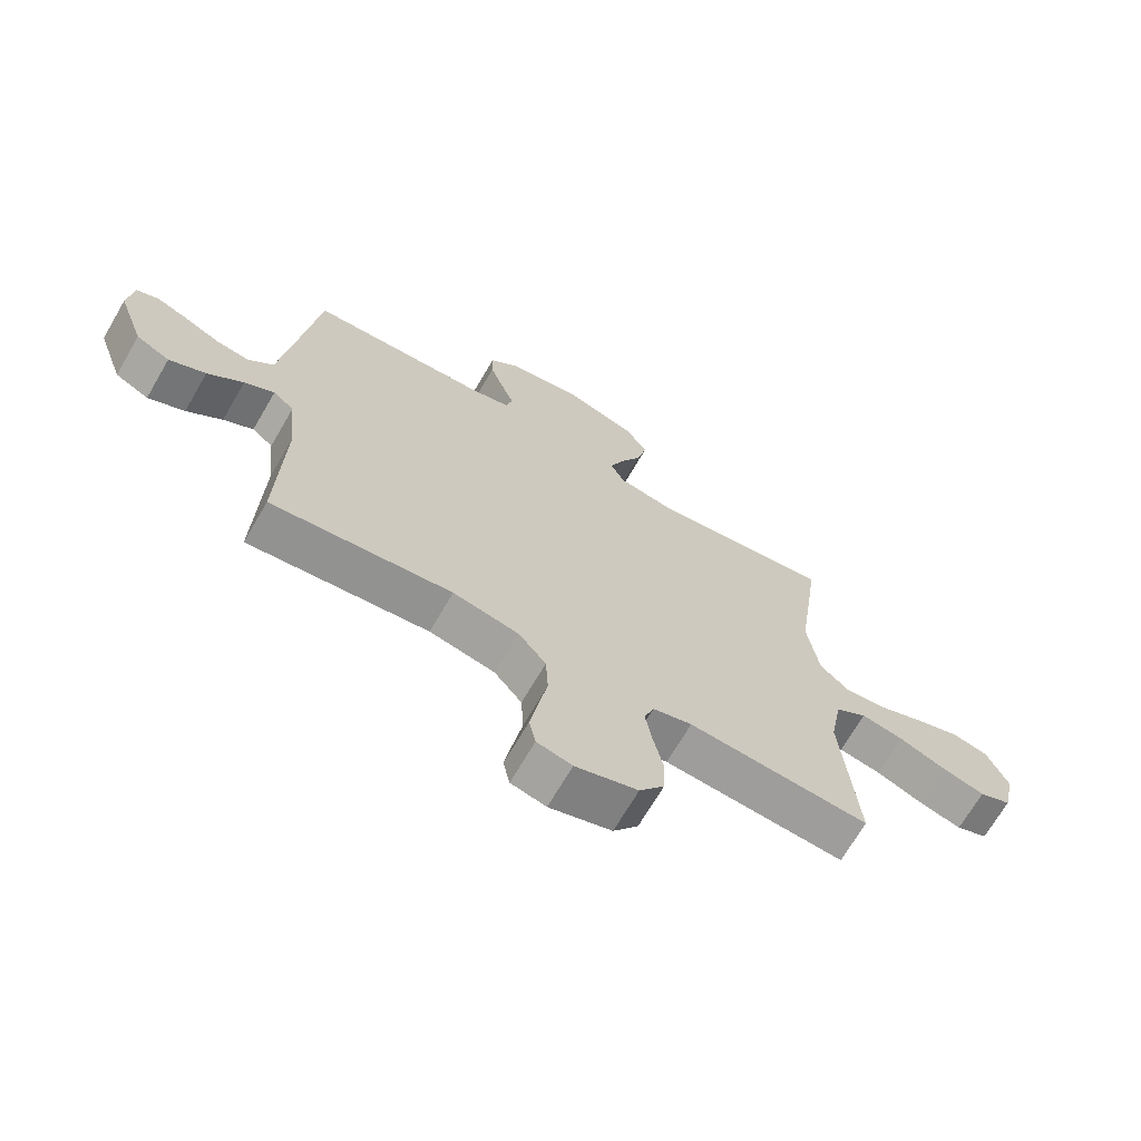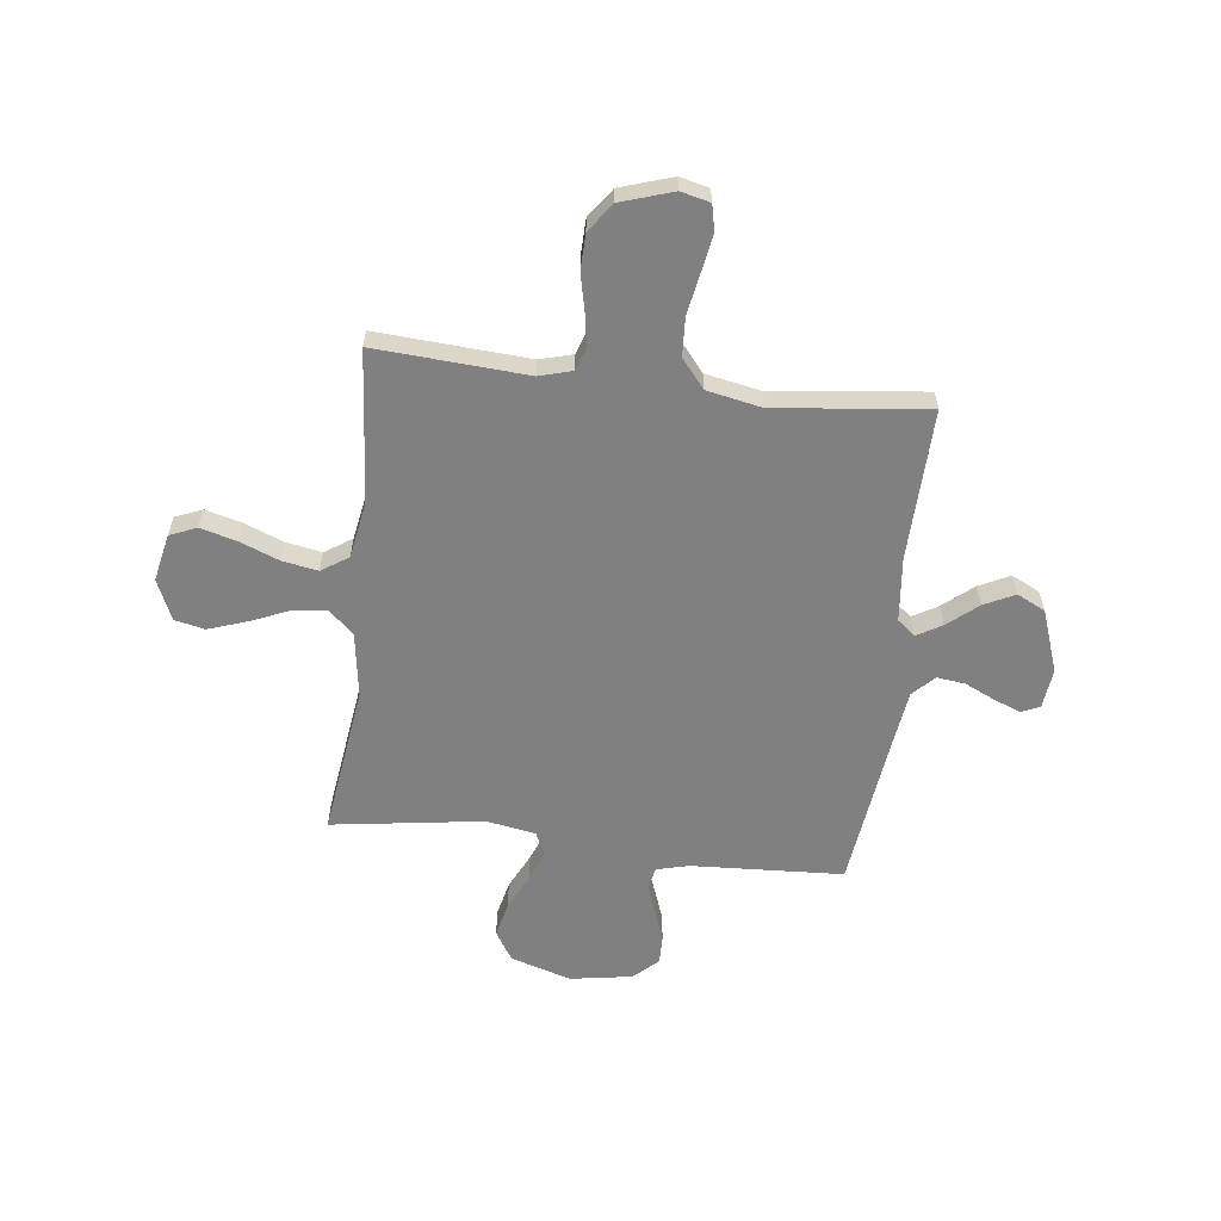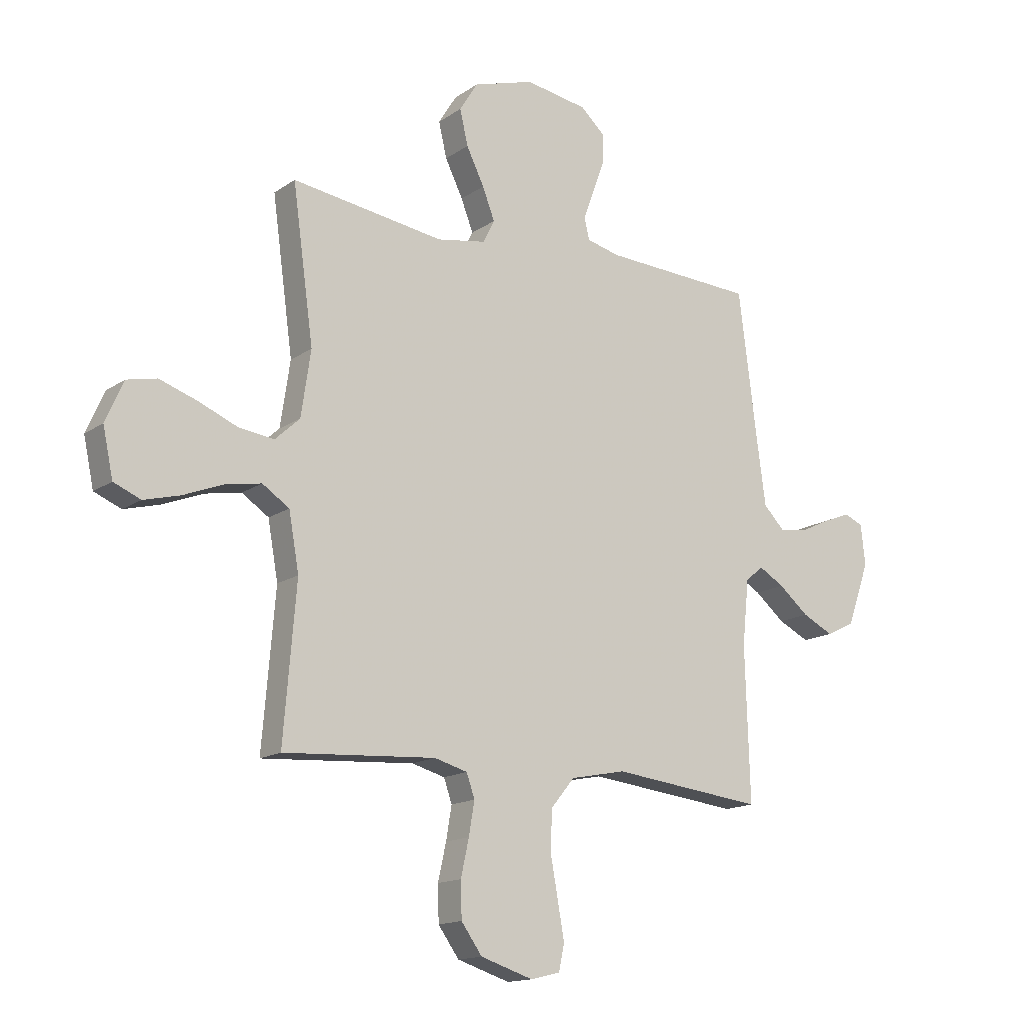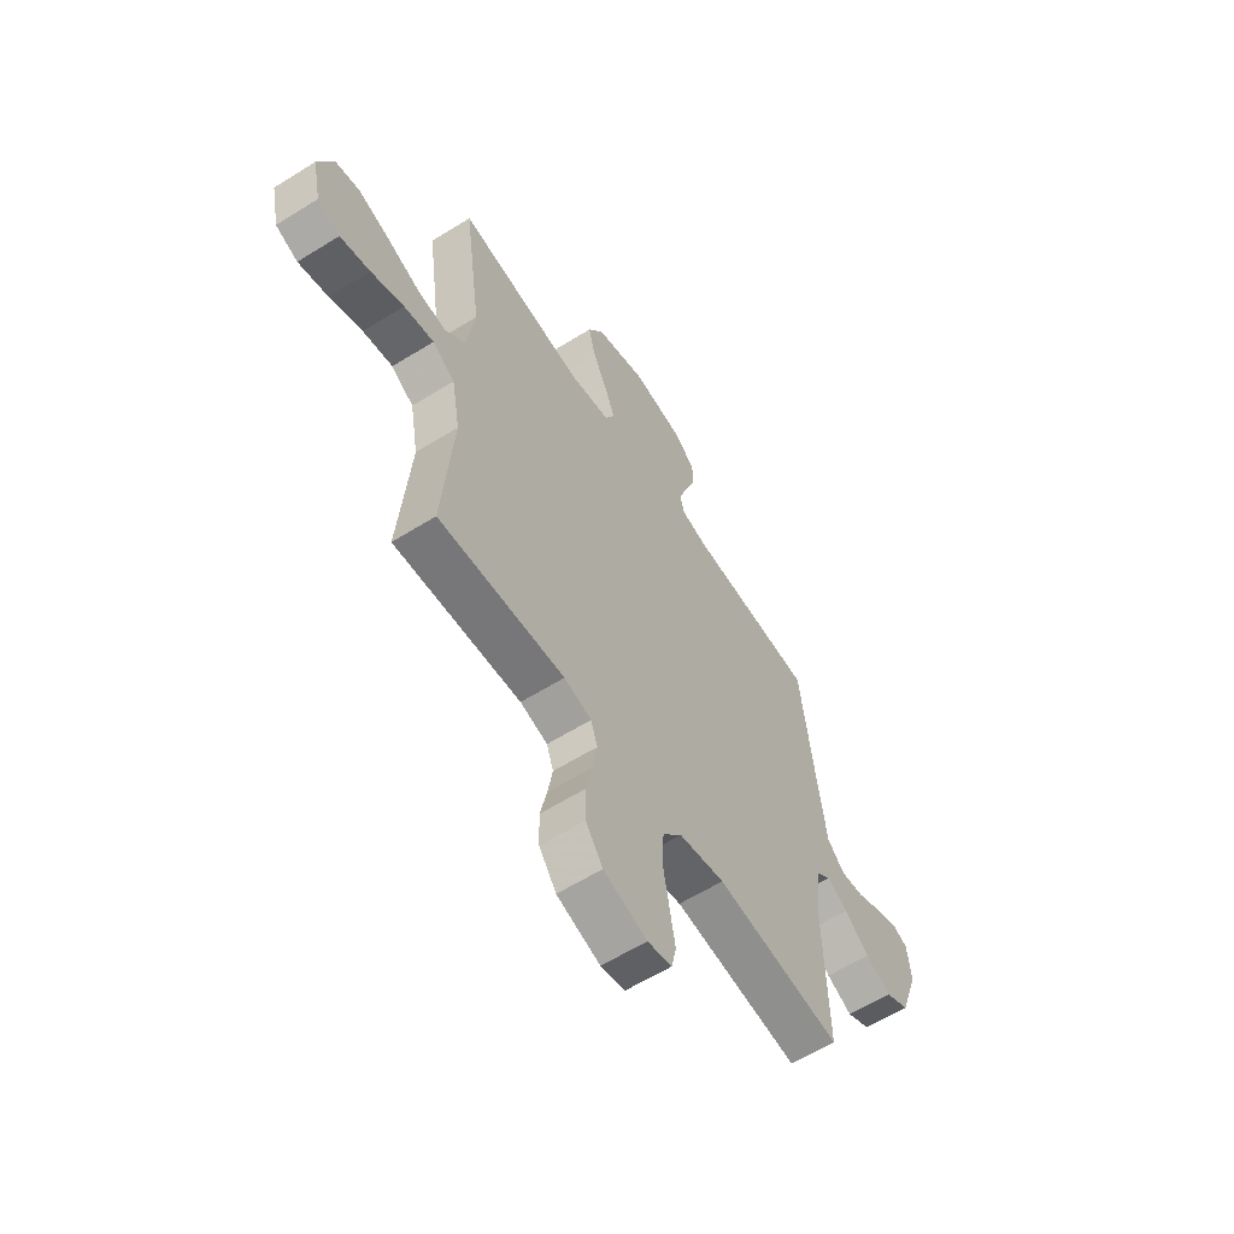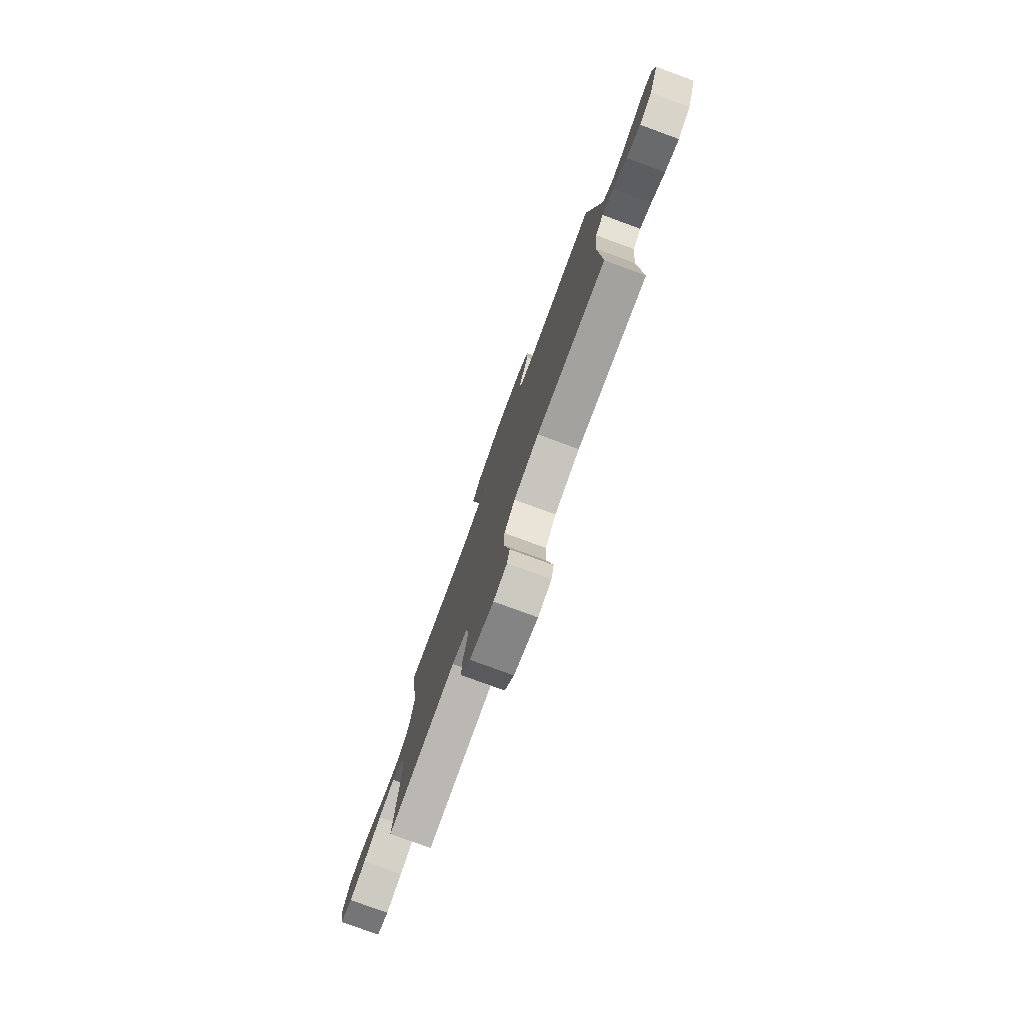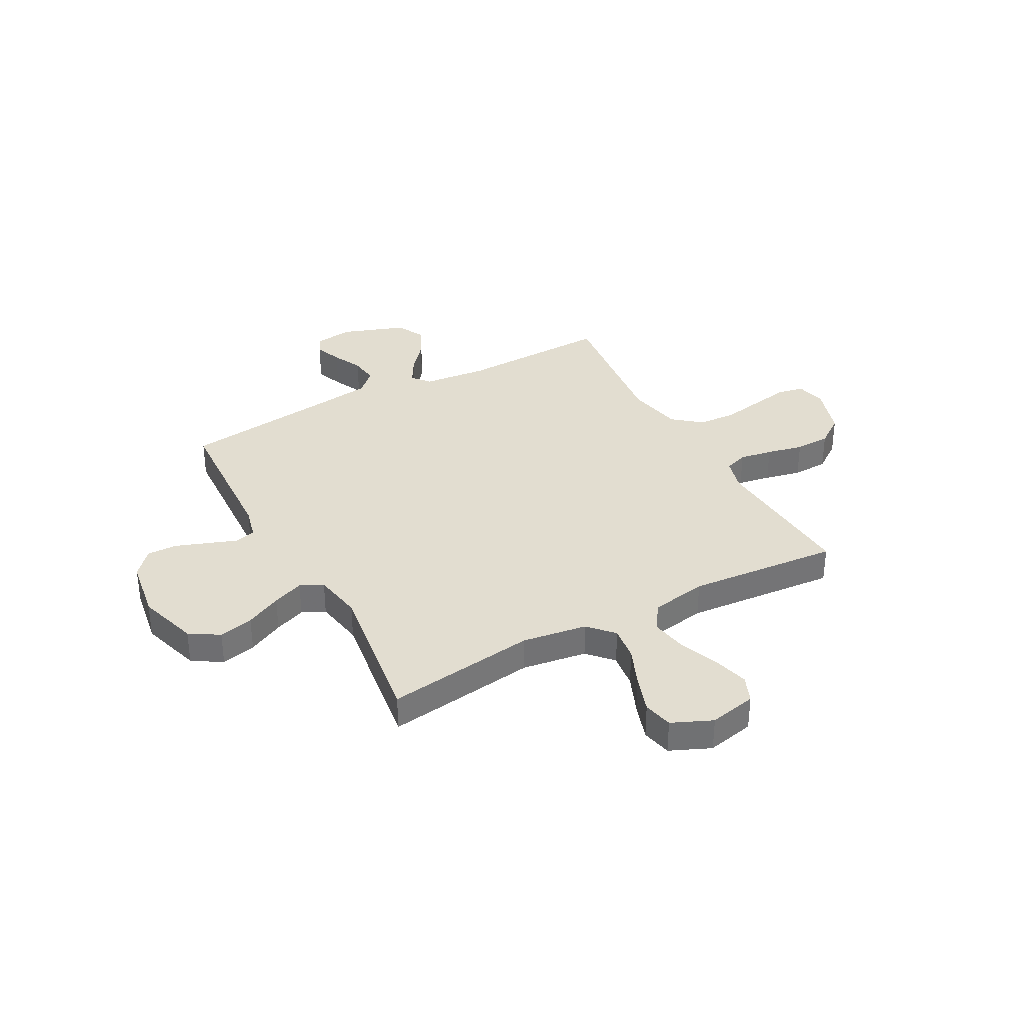
<metadata>
{"format":"obj","ext":"obj","renderer":"f3d","projection":"perspective","resolution":1024,"background":"white","views":[{"elev":-69.1,"azim":-30.2,"up":"+Z"},{"elev":-60.0,"azim":173.3,"up":"+Y"},{"elev":-15.0,"azim":144.9,"up":"+Z"},{"elev":-60.3,"azim":122.6,"up":"+Z"},{"elev":-79.0,"azim":-110.1,"up":"+Z"},{"elev":35.2,"azim":61.5,"up":"+Y"}]}
</metadata>
<code>
v 0.5 0.07 0.5
v 0.459 0.07 0.2
v 0.478 0.07 0.072
v 0.527 0.07 0.027
v 0.596 0.07 0.036
v 0.673 0.07 0.068
v 0.747 0.07 0.093
v 0.806 0.07 0.08
v 0.841 0.07 0
v 0.821 0.07 -0.094
v 0.768 0.07 -0.116
v 0.697 0.07 -0.097
v 0.619 0.07 -0.066
v 0.548 0.07 -0.053
v 0.495 0.07 -0.088
v 0.475 0.07 -0.2
v 0.5 0.07 -0.5
v 0.2 0.07 -0.48
v 0.135 0.07 -0.498
v 0.119 0.07 -0.544
v 0.13 0.07 -0.609
v 0.146 0.07 -0.681
v 0.144 0.07 -0.751
v 0.103 0.07 -0.808
v 0 0.07 -0.841
v -0.058 0.07 -0.827
v -0.069 0.07 -0.776
v -0.056 0.07 -0.702
v -0.041 0.07 -0.62
v -0.045 0.07 -0.544
v -0.091 0.07 -0.488
v -0.2 0.07 -0.466
v -0.5 0.07 -0.5
v -0.491 0.07 -0.2
v -0.504 0.07 -0.073
v -0.539 0.07 -0.044
v -0.589 0.07 -0.073
v -0.648 0.07 -0.122
v -0.709 0.07 -0.152
v -0.765 0.07 -0.124
v -0.809 0.07 0
v -0.8 0.07 0.079
v -0.764 0.07 0.095
v -0.71 0.07 0.074
v -0.651 0.07 0.046
v -0.595 0.07 0.039
v -0.554 0.07 0.081
v -0.538 0.07 0.2
v -0.5 0.07 0.5
v -0.2 0.07 0.515
v -0.136 0.07 0.531
v -0.126 0.07 0.573
v -0.147 0.07 0.63
v -0.17 0.07 0.694
v -0.171 0.07 0.752
v -0.123 0.07 0.796
v 0 0.07 0.816
v 0.12 0.07 0.779
v 0.156 0.07 0.721
v 0.14 0.07 0.652
v 0.105 0.07 0.581
v 0.081 0.07 0.519
v 0.103 0.07 0.474
v 0.2 0.07 0.457
v 0.5 0 0.5
v 0.459 0 0.2
v 0.478 0 0.072
v 0.527 0 0.027
v 0.596 0 0.036
v 0.673 0 0.068
v 0.747 0 0.093
v 0.806 0 0.08
v 0.841 0 0
v 0.821 0 -0.094
v 0.768 0 -0.116
v 0.697 0 -0.097
v 0.619 0 -0.066
v 0.548 0 -0.053
v 0.495 0 -0.088
v 0.475 0 -0.2
v 0.5 0 -0.5
v 0.2 0 -0.48
v 0.135 0 -0.498
v 0.119 0 -0.544
v 0.13 0 -0.609
v 0.146 0 -0.681
v 0.144 0 -0.751
v 0.103 0 -0.808
v 0 0 -0.841
v -0.058 0 -0.827
v -0.069 0 -0.776
v -0.056 0 -0.702
v -0.041 0 -0.62
v -0.045 0 -0.544
v -0.091 0 -0.488
v -0.2 0 -0.466
v -0.5 0 -0.5
v -0.491 0 -0.2
v -0.504 0 -0.073
v -0.539 0 -0.044
v -0.589 0 -0.073
v -0.648 0 -0.122
v -0.709 0 -0.152
v -0.765 0 -0.124
v -0.809 0 0
v -0.8 0 0.079
v -0.764 0 0.095
v -0.71 0 0.074
v -0.651 0 0.046
v -0.595 0 0.039
v -0.554 0 0.081
v -0.538 0 0.2
v -0.5 0 0.5
v -0.2 0 0.515
v -0.136 0 0.531
v -0.126 0 0.573
v -0.147 0 0.63
v -0.17 0 0.694
v -0.171 0 0.752
v -0.123 0 0.796
v 0 0 0.816
v 0.12 0 0.779
v 0.156 0 0.721
v 0.14 0 0.652
v 0.105 0 0.581
v 0.081 0 0.519
v 0.103 0 0.474
v 0.2 0 0.457
f 59 60 61
f 58 59 61
f 57 58 61
f 56 57 61
f 55 56 61
f 54 55 61
f 53 54 61
f 52 53 61
f 51 52 61 62
f 50 51 62 63
f 50 63 64
f 49 50 64
f 48 49 64
f 43 44 45
f 42 43 45
f 41 42 45
f 40 41 45
f 39 40 45
f 38 39 45
f 37 38 45
f 36 37 45 46
f 35 36 46 47
f 32 33 34
f 31 32 34 35
f 27 28 29
f 26 27 29
f 25 26 29
f 24 25 29
f 23 24 29
f 22 23 29
f 21 22 29
f 20 21 29 30
f 19 20 30 31
f 16 17 18
f 47 48 64
f 35 47 64
f 31 35 64
f 19 31 64
f 18 19 64
f 16 18 64
f 15 16 64
f 11 12 13
f 10 11 13
f 9 10 13
f 8 9 13
f 7 8 13
f 6 7 13
f 5 6 13
f 64 1 2
f 64 2 3
f 14 15 64 3
f 4 5 13 14
f 3 4 14
f 125 124 123
f 125 123 122
f 125 122 121
f 125 121 120
f 125 120 119
f 125 119 118
f 125 118 117
f 125 117 116
f 126 125 116 115
f 127 126 115 114
f 128 127 114
f 128 114 113
f 128 113 112
f 109 108 107
f 109 107 106
f 109 106 105
f 109 105 104
f 109 104 103
f 109 103 102
f 109 102 101
f 110 109 101 100
f 111 110 100 99
f 98 97 96
f 99 98 96 95
f 93 92 91
f 93 91 90
f 93 90 89
f 93 89 88
f 93 88 87
f 93 87 86
f 93 86 85
f 94 93 85 84
f 95 94 84 83
f 82 81 80
f 128 112 111
f 128 111 99
f 128 99 95
f 128 95 83
f 128 83 82
f 128 82 80
f 128 80 79
f 77 76 75
f 77 75 74
f 77 74 73
f 77 73 72
f 77 72 71
f 77 71 70
f 77 70 69
f 66 65 128
f 67 66 128
f 67 128 79 78
f 78 77 69 68
f 78 68 67
f 1 65 66 2
f 2 66 67 3
f 3 67 68 4
f 4 68 69 5
f 5 69 70 6
f 6 70 71 7
f 7 71 72 8
f 8 72 73 9
f 9 73 74 10
f 10 74 75 11
f 11 75 76 12
f 12 76 77 13
f 13 77 78 14
f 14 78 79 15
f 15 79 80 16
f 16 80 81 17
f 17 81 82 18
f 18 82 83 19
f 19 83 84 20
f 20 84 85 21
f 21 85 86 22
f 22 86 87 23
f 23 87 88 24
f 24 88 89 25
f 25 89 90 26
f 26 90 91 27
f 27 91 92 28
f 28 92 93 29
f 29 93 94 30
f 30 94 95 31
f 31 95 96 32
f 32 96 97 33
f 33 97 98 34
f 34 98 99 35
f 35 99 100 36
f 36 100 101 37
f 37 101 102 38
f 38 102 103 39
f 39 103 104 40
f 40 104 105 41
f 41 105 106 42
f 42 106 107 43
f 43 107 108 44
f 44 108 109 45
f 45 109 110 46
f 46 110 111 47
f 47 111 112 48
f 48 112 113 49
f 49 113 114 50
f 50 114 115 51
f 51 115 116 52
f 52 116 117 53
f 53 117 118 54
f 54 118 119 55
f 55 119 120 56
f 56 120 121 57
f 57 121 122 58
f 58 122 123 59
f 59 123 124 60
f 60 124 125 61
f 61 125 126 62
f 62 126 127 63
f 63 127 128 64
f 64 128 65 1

</code>
